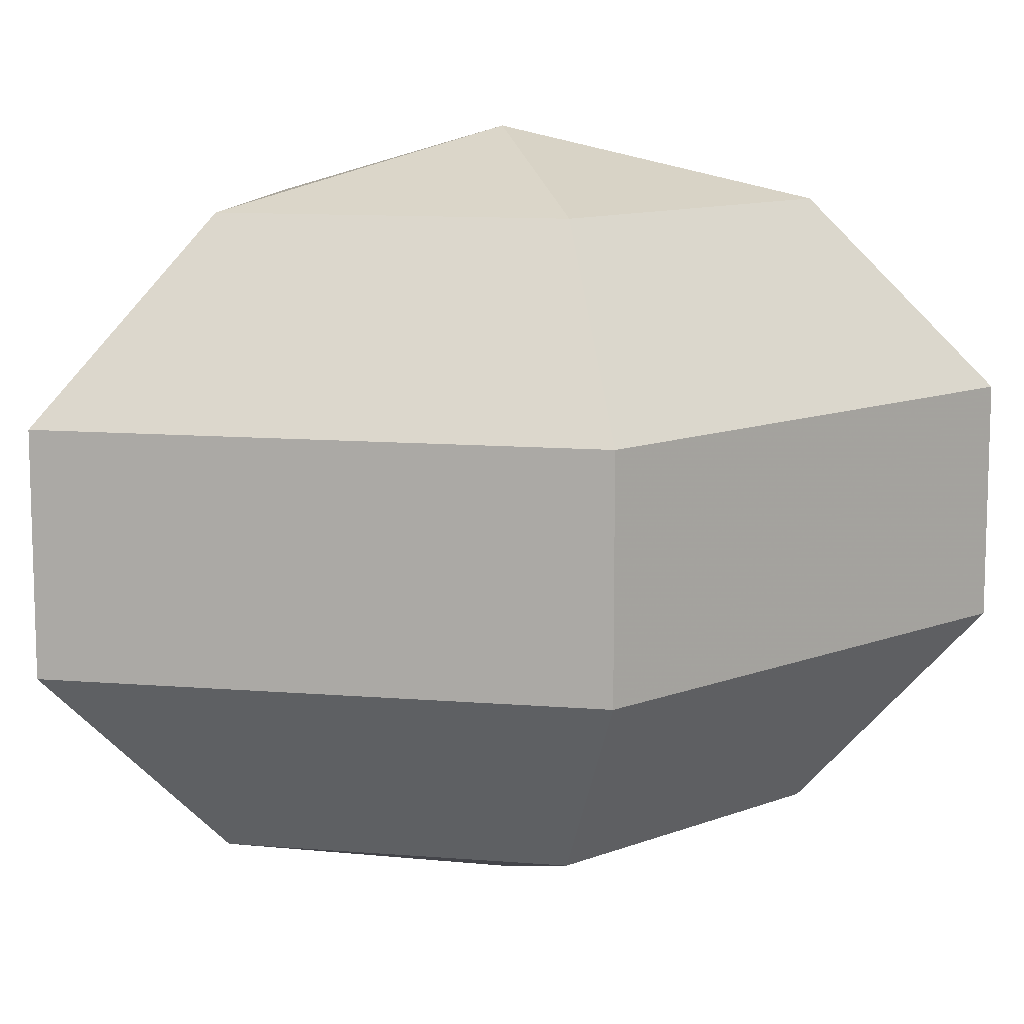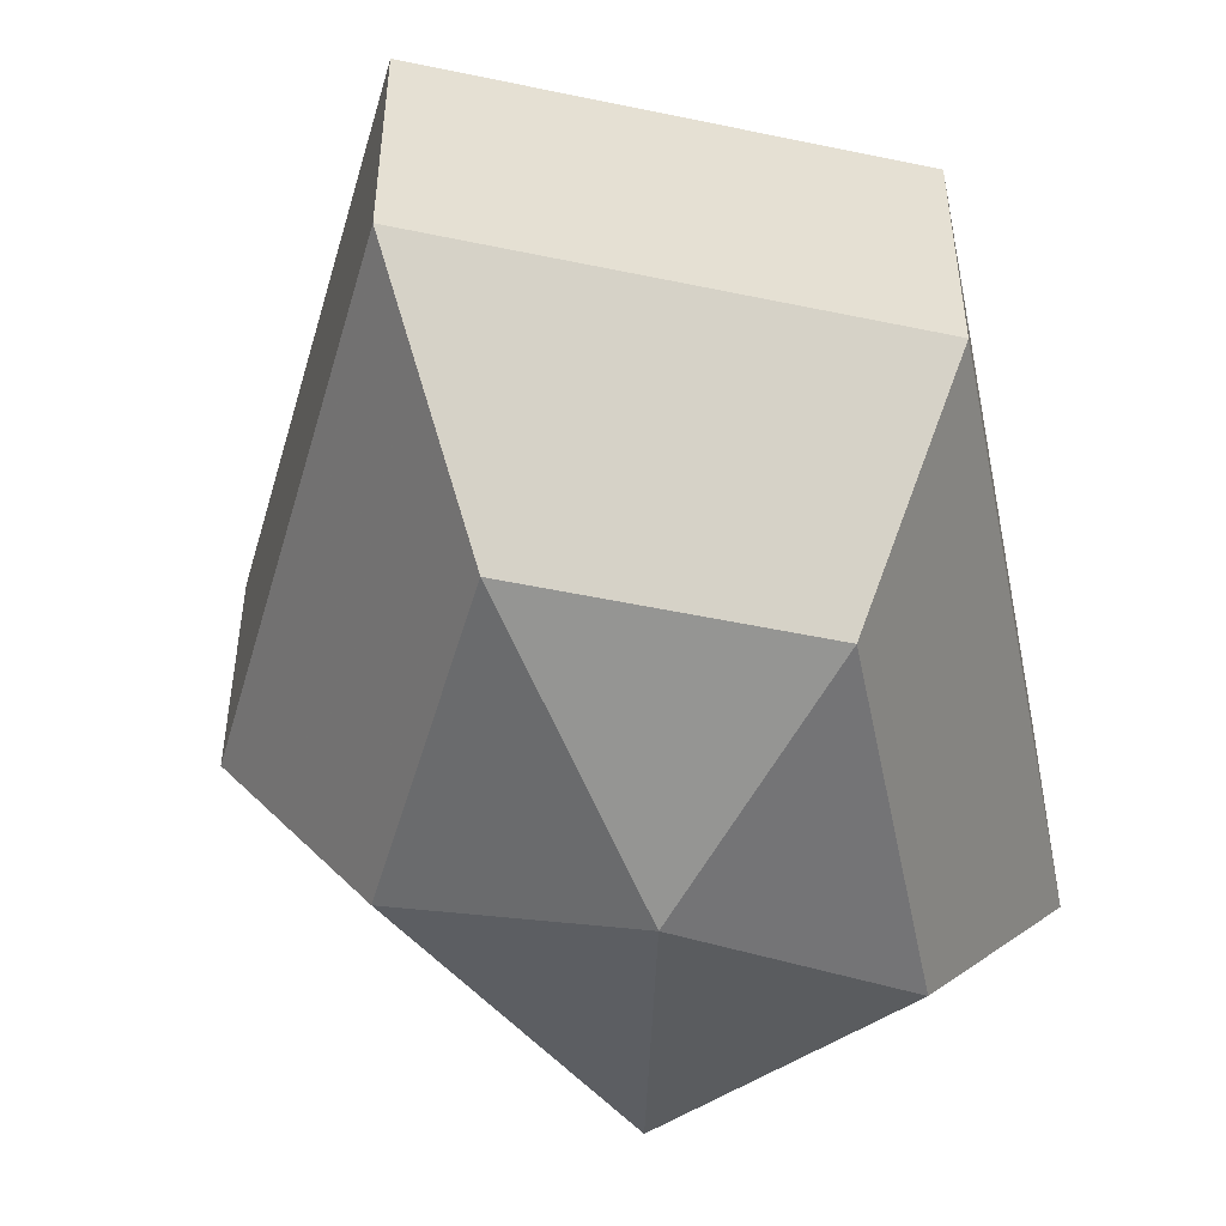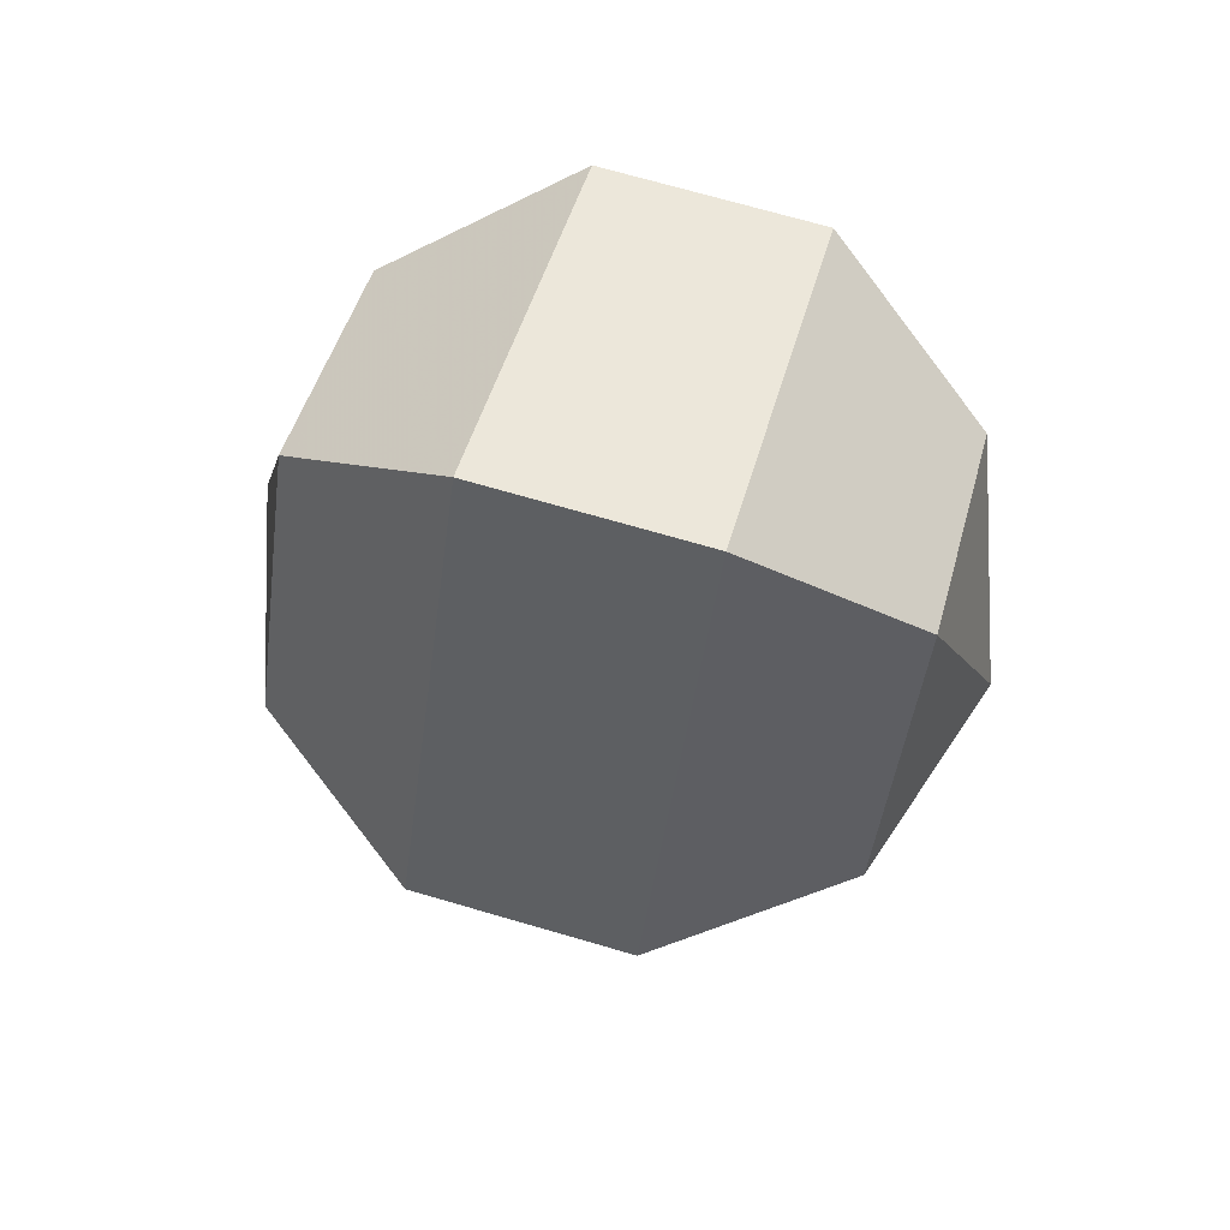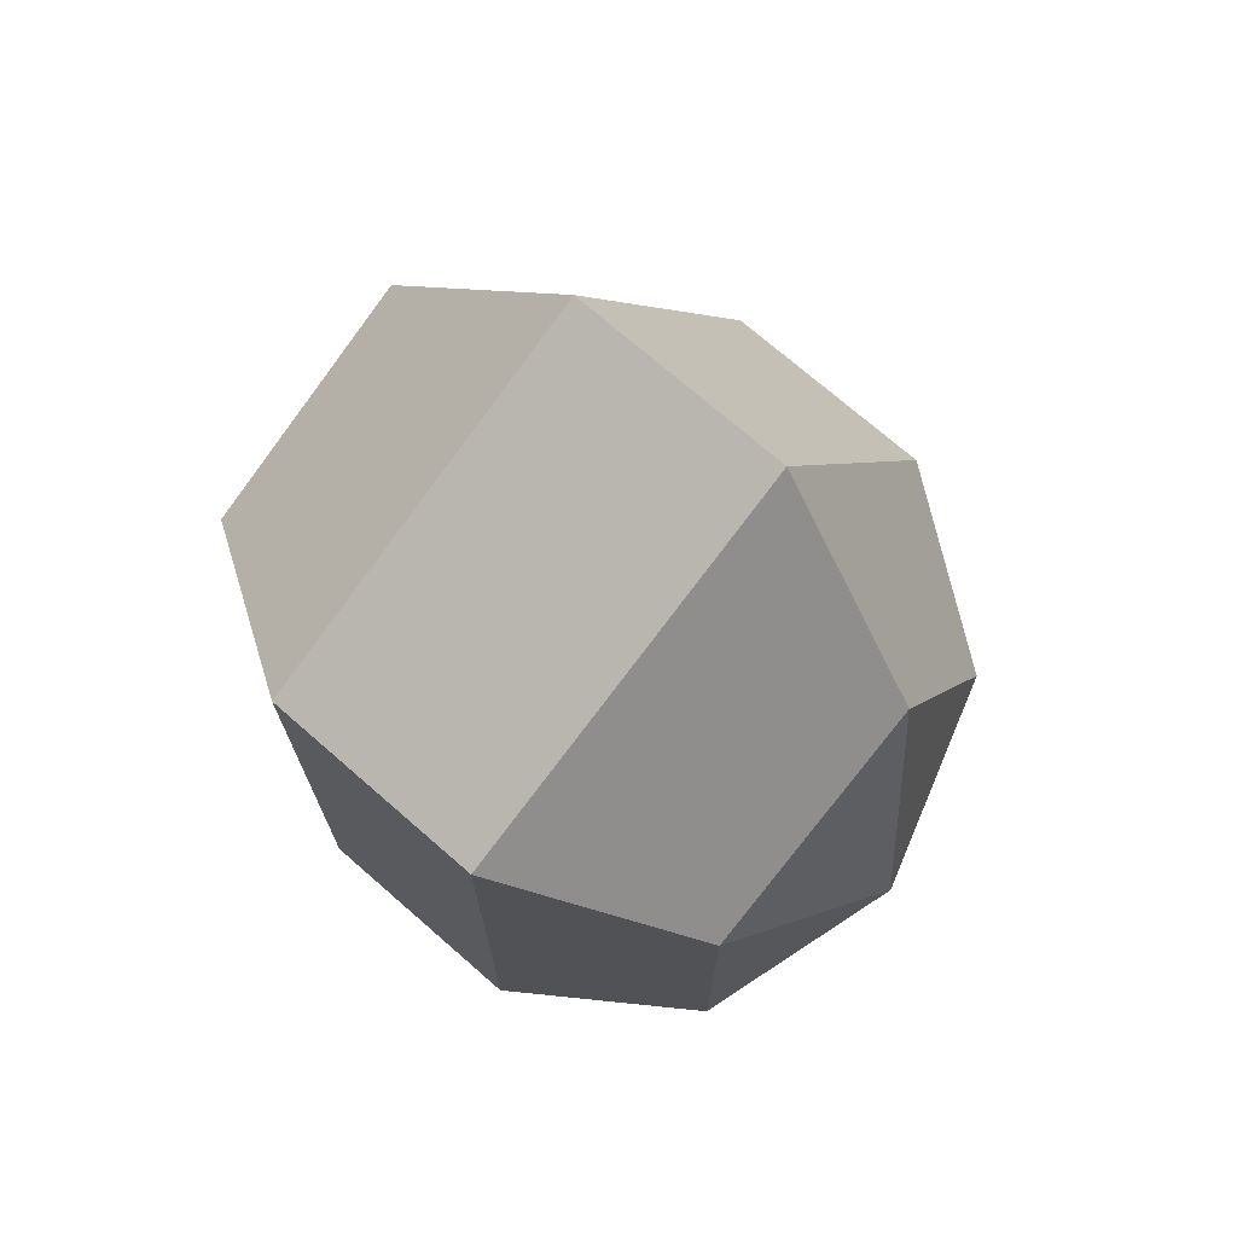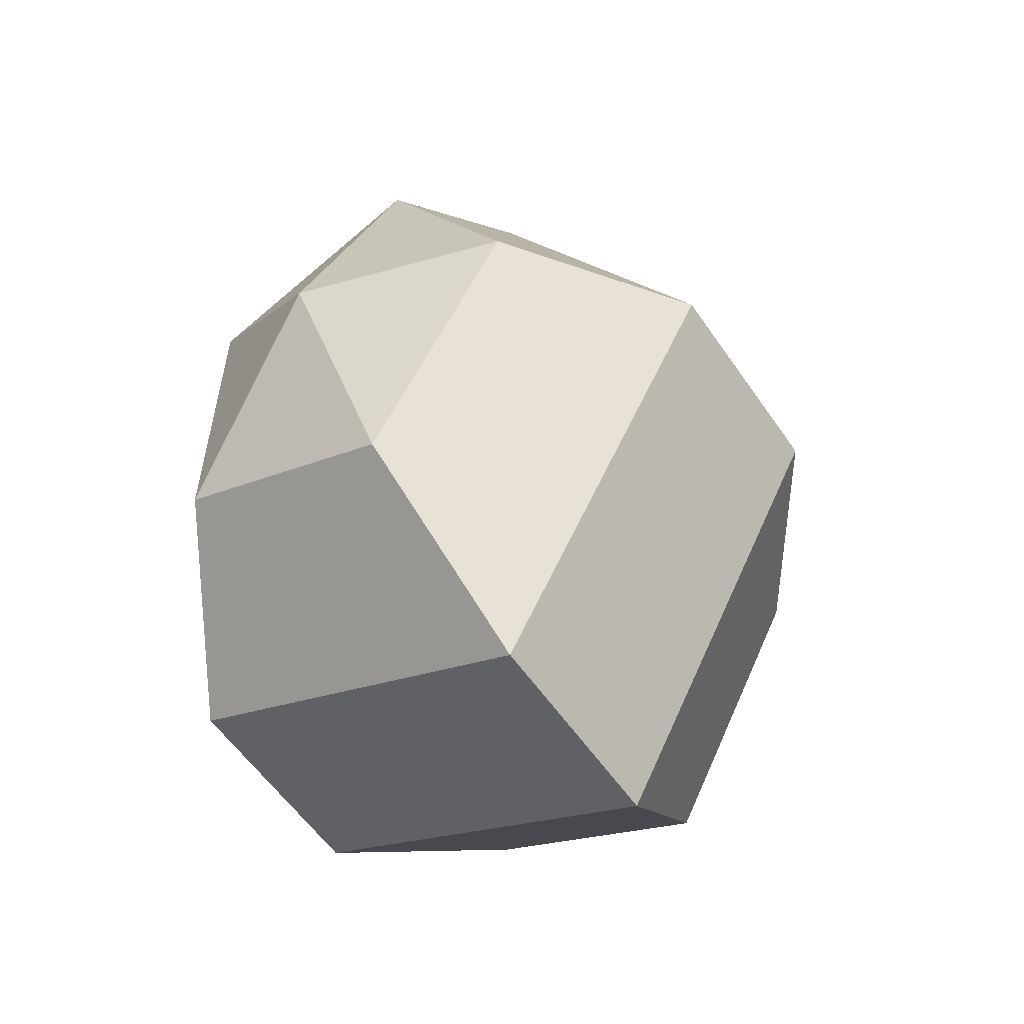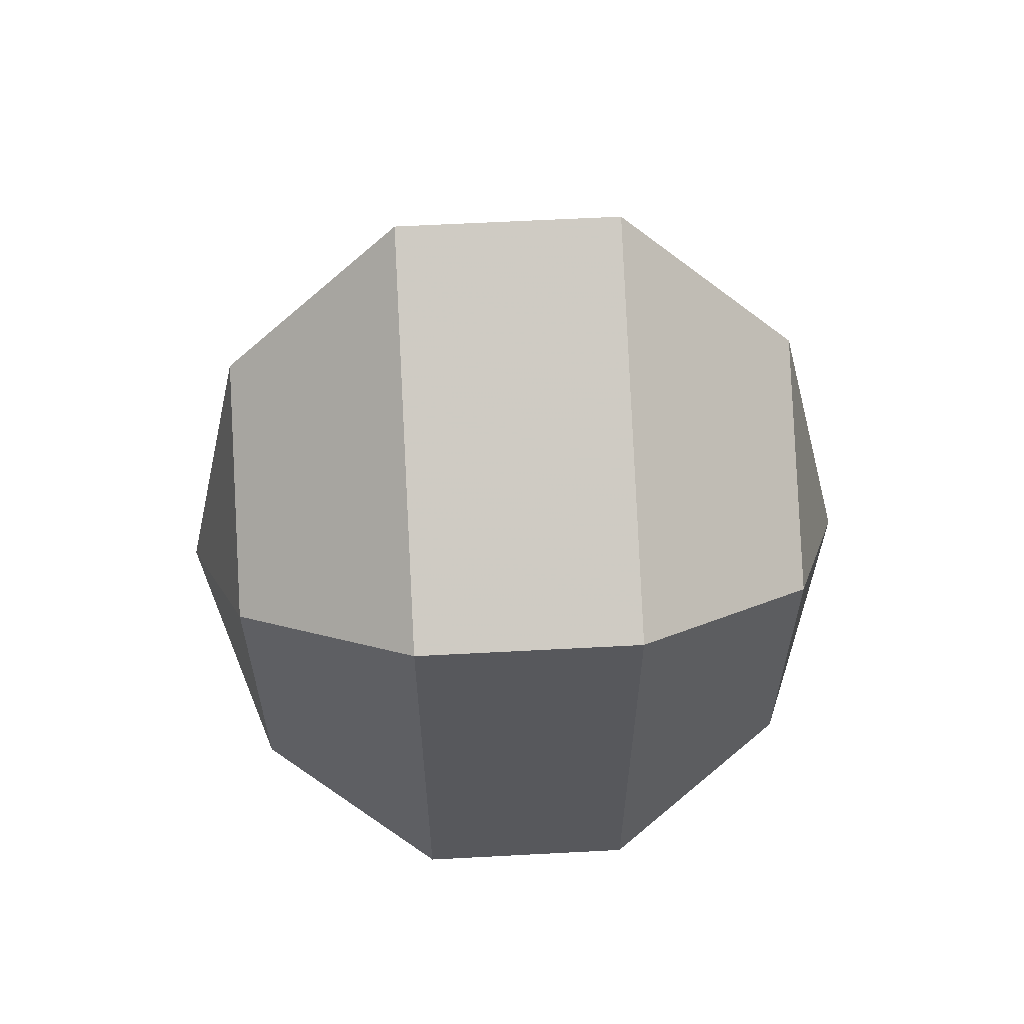
<metadata>
{"format":"obj","ext":"obj","renderer":"f3d","projection":"perspective","resolution":1024,"background":"white","views":[{"elev":11.2,"azim":-106.0,"up":"+Z"},{"elev":-50.7,"azim":11.5,"up":"+Z"},{"elev":71.4,"azim":-73.8,"up":"+Y"},{"elev":72.6,"azim":131.1,"up":"+Y"},{"elev":-57.3,"azim":-145.9,"up":"+Y"},{"elev":61.0,"azim":86.9,"up":"+Y"}]}
</metadata>
<code>
v 194 79 185.5
v 194 79 185.5
v 194 79 185.5
v 194 79 185.5
v 194 79 185.5
v 194 79 185.5
v 189.6 79 186.9
v 192.6 73.13 186.9
v 197.6 75.37 186.9
v 197.6 82.63 186.9
v 192.6 84.87 186.9
v 189.6 79 186.9
v 186.9 79 190.7
v 191.8 69.5 190.7
v 199.8 73.13 190.7
v 199.8 84.87 190.7
v 191.8 88.5 190.7
v 186.9 79 190.7
v 186.9 79 195.3
v 191.8 69.5 195.3
v 199.8 73.13 195.3
v 199.8 84.87 195.3
v 191.8 88.5 195.3
v 186.9 79 195.3
v 189.6 79 199.1
v 192.6 73.13 199.1
v 197.6 75.37 199.1
v 197.6 82.63 199.1
v 192.6 84.87 199.1
v 189.6 79 199.1
v 194 79 200.5
v 194 79 200.5
v 194 79 200.5
v 194 79 200.5
v 194 79 200.5
v 194 79 200.5
g foo
f 8 7 1
f 9 8 2
f 10 9 3
f 11 10 4
f 12 11 5
f 14 13 7
f 15 14 8
f 16 15 9
f 17 16 10
f 18 17 11
f 20 19 13
f 21 20 14
f 22 21 15
f 23 22 16
f 24 23 17
f 26 25 19
f 27 26 20
f 28 27 21
f 29 28 22
f 30 29 23
f 32 31 25
f 33 32 26
f 34 33 27
f 35 34 28
f 36 35 29
f 2 8 1
f 3 9 2
f 4 10 3
f 5 11 4
f 6 12 5
f 8 14 7
f 9 15 8
f 10 16 9
f 11 17 10
f 12 18 11
f 14 20 13
f 15 21 14
f 16 22 15
f 17 23 16
f 18 24 17
f 20 26 19
f 21 27 20
f 22 28 21
f 23 29 22
f 24 30 23
f 26 32 25
f 27 33 26
f 28 34 27
f 29 35 28
f 30 36 29
g

</code>
